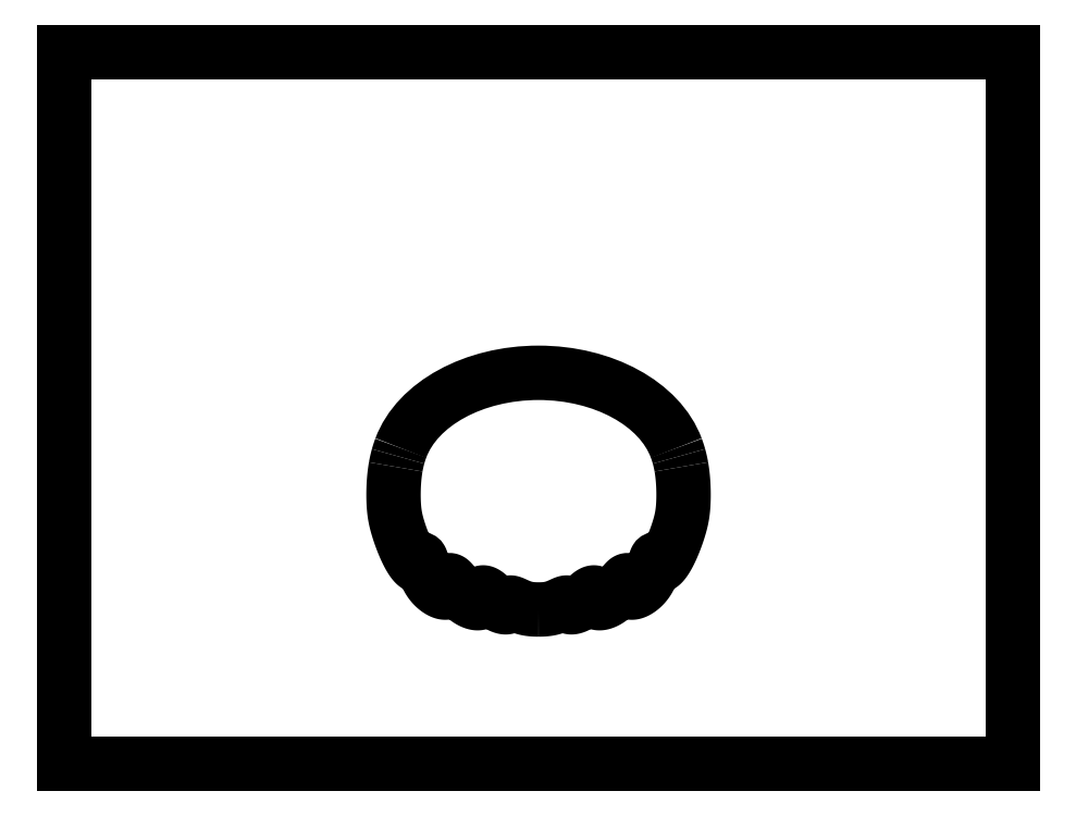
<metadata>
{"format":"dxf","ext":"dxf","renderer":"ezdxf+matplotlib","layout":"modelspace","background":"white","min_lineweight":24,"dpi":150}
</metadata>
<code>
0
SECTION
2
ENTITIES
0
ELLIPSE
8
0
10
2.637e-15
20
-27.68
30
0
11
-60
21
3.455e-16
31
0
40
0.7083
41
3.398
42
6.027
0
SPLINE
8
0
70
4
71
5
72
12
73
6
74
0
42
1e-09
43
1e-10
44
1e-10
40
0
40
0
40
0
40
0
40
0
40
0
40
0.07521
40
0.07521
40
0.07521
40
0.07521
40
0.07521
40
0.07521
41
1
41
1
41
1
41
1
41
1
41
1
10
-58.04
20
-16.9
30
0
10
-58.29
20
-17.59
30
0
10
-58.53
20
-18.29
30
0
10
-58.76
20
-18.98
30
0
10
-58.97
20
-19.68
30
0
10
-59.16
20
-20.37
30
0
0
SPLINE
8
0
70
4
71
5
72
13
73
7
74
0
42
1e-09
43
1e-10
44
1e-10
40
0
40
0
40
0
40
0
40
0
40
0
40
0.01053
40
0.01775
40
0.01775
40
0.01775
40
0.01775
40
0.01775
40
0.01775
41
1
41
1
41
1
41
1
41
1
41
1
41
1
10
-59.16
20
-20.37
30
0
10
-59.31
20
-20.88
30
0
10
-59.54
20
-21.75
30
0
10
-59.74
20
-22.63
30
0
10
-59.93
20
-23.53
30
0
10
-60.1
20
-24.44
30
0
10
-60.16
20
-24.81
30
0
0
SPLINE
8
0
70
4
71
5
72
105
73
99
74
0
42
1e-09
43
1e-10
44
1e-10
40
0.01775
40
0.01775
40
0.01775
40
0.01775
40
0.01775
40
0.01775
40
0.02105
40
0.03158
40
0.04211
40
0.05263
40
0.06316
40
0.07368
40
0.08421
40
0.09474
40
0.1053
40
0.1158
40
0.1263
40
0.1368
40
0.1474
40
0.1579
40
0.1684
40
0.1789
40
0.1895
40
0.2
40
0.2105
40
0.2211
40
0.2316
40
0.2421
40
0.2526
40
0.2632
40
0.2737
40
0.2842
40
0.2947
40
0.3053
40
0.3158
40
0.3263
40
0.3368
40
0.3474
40
0.3579
40
0.3684
40
0.3789
40
0.3895
40
0.4
40
0.4105
40
0.4211
40
0.4316
40
0.4421
40
0.4526
40
0.4632
40
0.4737
40
0.4842
40
0.4947
40
0.5053
40
0.5158
40
0.5263
40
0.5368
40
0.5474
40
0.5579
40
0.5684
40
0.5789
40
0.5895
40
0.6
40
0.6105
40
0.6211
40
0.6316
40
0.6421
40
0.6526
40
0.6632
40
0.6737
40
0.6842
40
0.6947
40
0.7053
40
0.7158
40
0.7263
40
0.7368
40
0.7474
40
0.7579
40
0.7684
40
0.7789
40
0.7895
40
0.8
40
0.8105
40
0.8211
40
0.8316
40
0.8421
40
0.8526
40
0.8632
40
0.8737
40
0.8842
40
0.8947
40
0.9053
40
0.9158
40
0.9263
40
0.9368
40
0.9474
40
0.9579
40
0.9684
40
0.9789
40
0.9895
40
1
40
1
40
1
40
1
40
1
40
1
41
1
41
1
41
1
41
1
41
1
41
1
41
1
41
1
41
1
41
1
41
1
41
1
41
1
41
1
41
1
41
1
41
1
41
1
41
1
41
1
41
1
41
1
41
1
41
1
41
1
41
1
41
1
41
1
41
1
41
1
41
1
41
1
41
1
41
1
41
1
41
1
41
1
41
1
41
1
41
1
41
1
41
1
41
1
41
1
41
1
41
1
41
1
41
1
41
1
41
1
41
1
41
1
41
1
41
1
41
1
41
1
41
1
41
1
41
1
41
1
41
1
41
1
41
1
41
1
41
1
41
1
41
1
41
1
41
1
41
1
41
1
41
1
41
1
41
1
41
1
41
1
41
1
41
1
41
1
41
1
41
1
41
1
41
1
41
1
41
1
41
1
41
1
41
1
41
1
41
1
41
1
41
1
41
1
41
1
41
1
41
1
41
1
41
1
41
1
10
-60.16
20
-24.81
30
0
10
-60.19
20
-24.98
30
0
10
-60.31
20
-25.69
30
0
10
-60.5
20
-26.95
30
0
10
-60.73
20
-28.77
30
0
10
-60.93
20
-31.13
30
0
10
-61.07
20
-33.81
30
0
10
-61.11
20
-36.36
30
0
10
-61.08
20
-38.75
30
0
10
-60.98
20
-40.94
30
0
10
-60.82
20
-42.94
30
0
10
-60.58
20
-44.79
30
0
10
-60.26
20
-46.58
30
0
10
-59.81
20
-48.48
30
0
10
-59.22
20
-50.58
30
0
10
-58.48
20
-52.88
30
0
10
-57.6
20
-55.33
30
0
10
-56.61
20
-57.83
30
0
10
-55.53
20
-60.25
30
0
10
-54.4
20
-62.44
30
0
10
-53.28
20
-64.28
30
0
10
-52.22
20
-65.63
30
0
10
-51.28
20
-66.41
30
0
10
-50.53
20
-66.6
30
0
10
-50.01
20
-66.23
30
0
10
-49.75
20
-65.43
30
0
10
-49.68
20
-64.48
30
0
10
-49.68
20
-63.73
30
0
10
-49.63
20
-63.48
30
0
10
-49.46
20
-63.85
30
0
10
-49.16
20
-64.71
30
0
10
-48.8
20
-65.83
30
0
10
-48.42
20
-66.99
30
0
10
-48.06
20
-68.07
30
0
10
-47.71
20
-69.05
30
0
10
-47.37
20
-69.96
30
0
10
-46.99
20
-70.86
30
0
10
-46.54
20
-71.79
30
0
10
-45.97
20
-72.78
30
0
10
-45.23
20
-73.82
30
0
10
-44.32
20
-74.89
30
0
10
-43.22
20
-75.93
30
0
10
-41.97
20
-76.85
30
0
10
-40.68
20
-77.54
30
0
10
-39.48
20
-77.87
30
0
10
-38.51
20
-77.75
30
0
10
-37.88
20
-77.15
30
0
10
-37.6
20
-76.12
30
0
10
-37.6
20
-74.85
30
0
10
-37.71
20
-73.63
30
0
10
-37.75
20
-72.75
30
0
10
-37.56
20
-72.4
30
0
10
-37.08
20
-72.66
30
0
10
-36.38
20
-73.4
30
0
10
-35.53
20
-74.44
30
0
10
-34.67
20
-75.57
30
0
10
-33.85
20
-76.62
30
0
10
-33.09
20
-77.57
30
0
10
-32.33
20
-78.43
30
0
10
-31.5
20
-79.25
30
0
10
-30.55
20
-80.09
30
0
10
-29.4
20
-80.93
30
0
10
-28.06
20
-81.67
30
0
10
-26.67
20
-82.18
30
0
10
-25.41
20
-82.33
30
0
10
-24.46
20
-82.04
30
0
10
-23.94
20
-81.32
30
0
10
-23.81
20
-80.27
30
0
10
-23.89
20
-79.13
30
0
10
-23.91
20
-78.18
30
0
10
-23.68
20
-77.65
30
0
10
-23.1
20
-77.64
30
0
10
-22.25
20
-78.07
30
0
10
-21.29
20
-78.79
30
0
10
-20.39
20
-79.63
30
0
10
-19.63
20
-80.46
30
0
10
-18.94
20
-81.23
30
0
10
-18.23
20
-81.94
30
0
10
-17.4
20
-82.6
30
0
10
-16.38
20
-83.22
30
0
10
-15.24
20
-83.72
30
0
10
-14.14
20
-84.01
30
0
10
-13.27
20
-83.98
30
0
10
-12.75
20
-83.6
30
0
10
-12.56
20
-82.97
30
0
10
-12.49
20
-82.33
30
0
10
-12.26
20
-81.92
30
0
10
-11.71
20
-81.9
30
0
10
-10.83
20
-82.21
30
0
10
-9.686
20
-82.74
30
0
10
-8.39
20
-83.34
30
0
10
-7.03
20
-83.88
30
0
10
-5.652
20
-84.31
30
0
10
-4.272
20
-84.6
30
0
10
-2.883
20
-84.78
30
0
10
-1.752
20
-84.85
30
0
10
-0.8843
20
-84.87
30
0
10
-0.2964
20
-84.88
30
0
10
2.353e-15
20
-84.88
30
0
0
SPLINE
8
0
70
4
71
5
72
105
73
99
74
0
42
1e-09
43
1e-10
44
1e-10
40
0.01775
40
0.01775
40
0.01775
40
0.01775
40
0.01775
40
0.01775
40
0.02105
40
0.03158
40
0.04211
40
0.05263
40
0.06316
40
0.07368
40
0.08421
40
0.09474
40
0.1053
40
0.1158
40
0.1263
40
0.1368
40
0.1474
40
0.1579
40
0.1684
40
0.1789
40
0.1895
40
0.2
40
0.2105
40
0.2211
40
0.2316
40
0.2421
40
0.2526
40
0.2632
40
0.2737
40
0.2842
40
0.2947
40
0.3053
40
0.3158
40
0.3263
40
0.3368
40
0.3474
40
0.3579
40
0.3684
40
0.3789
40
0.3895
40
0.4
40
0.4105
40
0.4211
40
0.4316
40
0.4421
40
0.4526
40
0.4632
40
0.4737
40
0.4842
40
0.4947
40
0.5053
40
0.5158
40
0.5263
40
0.5368
40
0.5474
40
0.5579
40
0.5684
40
0.5789
40
0.5895
40
0.6
40
0.6105
40
0.6211
40
0.6316
40
0.6421
40
0.6526
40
0.6632
40
0.6737
40
0.6842
40
0.6947
40
0.7053
40
0.7158
40
0.7263
40
0.7368
40
0.7474
40
0.7579
40
0.7684
40
0.7789
40
0.7895
40
0.8
40
0.8105
40
0.8211
40
0.8316
40
0.8421
40
0.8526
40
0.8632
40
0.8737
40
0.8842
40
0.8947
40
0.9053
40
0.9158
40
0.9263
40
0.9368
40
0.9474
40
0.9579
40
0.9684
40
0.9789
40
0.9895
40
1
40
1
40
1
40
1
40
1
40
1
41
1
41
1
41
1
41
1
41
1
41
1
41
1
41
1
41
1
41
1
41
1
41
1
41
1
41
1
41
1
41
1
41
1
41
1
41
1
41
1
41
1
41
1
41
1
41
1
41
1
41
1
41
1
41
1
41
1
41
1
41
1
41
1
41
1
41
1
41
1
41
1
41
1
41
1
41
1
41
1
41
1
41
1
41
1
41
1
41
1
41
1
41
1
41
1
41
1
41
1
41
1
41
1
41
1
41
1
41
1
41
1
41
1
41
1
41
1
41
1
41
1
41
1
41
1
41
1
41
1
41
1
41
1
41
1
41
1
41
1
41
1
41
1
41
1
41
1
41
1
41
1
41
1
41
1
41
1
41
1
41
1
41
1
41
1
41
1
41
1
41
1
41
1
41
1
41
1
41
1
41
1
41
1
41
1
41
1
41
1
41
1
41
1
41
1
41
1
10
60.16
20
-24.81
30
0
10
60.19
20
-24.98
30
0
10
60.31
20
-25.69
30
0
10
60.5
20
-26.95
30
0
10
60.73
20
-28.77
30
0
10
60.93
20
-31.13
30
0
10
61.07
20
-33.81
30
0
10
61.11
20
-36.36
30
0
10
61.08
20
-38.75
30
0
10
60.98
20
-40.94
30
0
10
60.82
20
-42.94
30
0
10
60.58
20
-44.79
30
0
10
60.26
20
-46.58
30
0
10
59.81
20
-48.48
30
0
10
59.22
20
-50.58
30
0
10
58.48
20
-52.88
30
0
10
57.6
20
-55.33
30
0
10
56.61
20
-57.83
30
0
10
55.53
20
-60.25
30
0
10
54.4
20
-62.44
30
0
10
53.28
20
-64.28
30
0
10
52.22
20
-65.63
30
0
10
51.28
20
-66.41
30
0
10
50.53
20
-66.6
30
0
10
50.01
20
-66.23
30
0
10
49.75
20
-65.43
30
0
10
49.68
20
-64.48
30
0
10
49.68
20
-63.73
30
0
10
49.63
20
-63.48
30
0
10
49.46
20
-63.85
30
0
10
49.16
20
-64.71
30
0
10
48.8
20
-65.83
30
0
10
48.42
20
-66.99
30
0
10
48.06
20
-68.07
30
0
10
47.71
20
-69.05
30
0
10
47.37
20
-69.96
30
0
10
46.99
20
-70.86
30
0
10
46.54
20
-71.79
30
0
10
45.97
20
-72.78
30
0
10
45.23
20
-73.82
30
0
10
44.32
20
-74.89
30
0
10
43.22
20
-75.93
30
0
10
41.97
20
-76.85
30
0
10
40.68
20
-77.54
30
0
10
39.48
20
-77.87
30
0
10
38.51
20
-77.75
30
0
10
37.88
20
-77.15
30
0
10
37.6
20
-76.12
30
0
10
37.6
20
-74.85
30
0
10
37.71
20
-73.63
30
0
10
37.75
20
-72.75
30
0
10
37.56
20
-72.4
30
0
10
37.08
20
-72.66
30
0
10
36.38
20
-73.4
30
0
10
35.53
20
-74.44
30
0
10
34.67
20
-75.57
30
0
10
33.85
20
-76.62
30
0
10
33.09
20
-77.57
30
0
10
32.33
20
-78.43
30
0
10
31.5
20
-79.25
30
0
10
30.55
20
-80.09
30
0
10
29.4
20
-80.93
30
0
10
28.06
20
-81.67
30
0
10
26.67
20
-82.18
30
0
10
25.41
20
-82.33
30
0
10
24.46
20
-82.04
30
0
10
23.94
20
-81.32
30
0
10
23.81
20
-80.27
30
0
10
23.89
20
-79.13
30
0
10
23.91
20
-78.18
30
0
10
23.68
20
-77.65
30
0
10
23.1
20
-77.64
30
0
10
22.25
20
-78.07
30
0
10
21.29
20
-78.79
30
0
10
20.39
20
-79.63
30
0
10
19.63
20
-80.46
30
0
10
18.94
20
-81.23
30
0
10
18.23
20
-81.94
30
0
10
17.4
20
-82.6
30
0
10
16.38
20
-83.22
30
0
10
15.24
20
-83.72
30
0
10
14.14
20
-84.01
30
0
10
13.27
20
-83.98
30
0
10
12.75
20
-83.6
30
0
10
12.56
20
-82.97
30
0
10
12.49
20
-82.33
30
0
10
12.26
20
-81.92
30
0
10
11.71
20
-81.9
30
0
10
10.83
20
-82.21
30
0
10
9.686
20
-82.74
30
0
10
8.39
20
-83.34
30
0
10
7.03
20
-83.88
30
0
10
5.652
20
-84.31
30
0
10
4.272
20
-84.6
30
0
10
2.883
20
-84.78
30
0
10
1.752
20
-84.85
30
0
10
0.8843
20
-84.87
30
0
10
0.2964
20
-84.88
30
0
10
-2.353e-15
20
-84.88
30
0
0
SPLINE
8
0
70
4
71
5
72
13
73
7
74
0
42
1e-09
43
1e-10
44
1e-10
40
0
40
0
40
0
40
0
40
0
40
0
40
0.01053
40
0.01775
40
0.01775
40
0.01775
40
0.01775
40
0.01775
40
0.01775
41
1
41
1
41
1
41
1
41
1
41
1
41
1
10
59.16
20
-20.37
30
0
10
59.31
20
-20.88
30
0
10
59.54
20
-21.75
30
0
10
59.74
20
-22.63
30
0
10
59.93
20
-23.53
30
0
10
60.1
20
-24.44
30
0
10
60.16
20
-24.81
30
0
0
SPLINE
8
0
70
4
71
5
72
12
73
6
74
0
42
1e-09
43
1e-10
44
1e-10
40
0
40
0
40
0
40
0
40
0
40
0
40
0.07521
40
0.07521
40
0.07521
40
0.07521
40
0.07521
40
0.07521
41
1
41
1
41
1
41
1
41
1
41
1
10
58.04
20
-16.9
30
0
10
58.29
20
-17.59
30
0
10
58.53
20
-18.29
30
0
10
58.76
20
-18.98
30
0
10
58.97
20
-19.68
30
0
10
59.16
20
-20.37
30
0
0
LINE
8
0
10
-200
20
-150
30
0
11
200
21
-150
31
0
0
LINE
8
0
10
200
20
-150
30
0
11
200
21
150
31
0
0
LINE
8
0
10
-200
20
150
30
0
11
-200
21
-150
31
0
0
LINE
8
0
10
200
20
150
30
0
11
-200
21
150
31
0
0
ENDSEC
0
EOF

</code>
